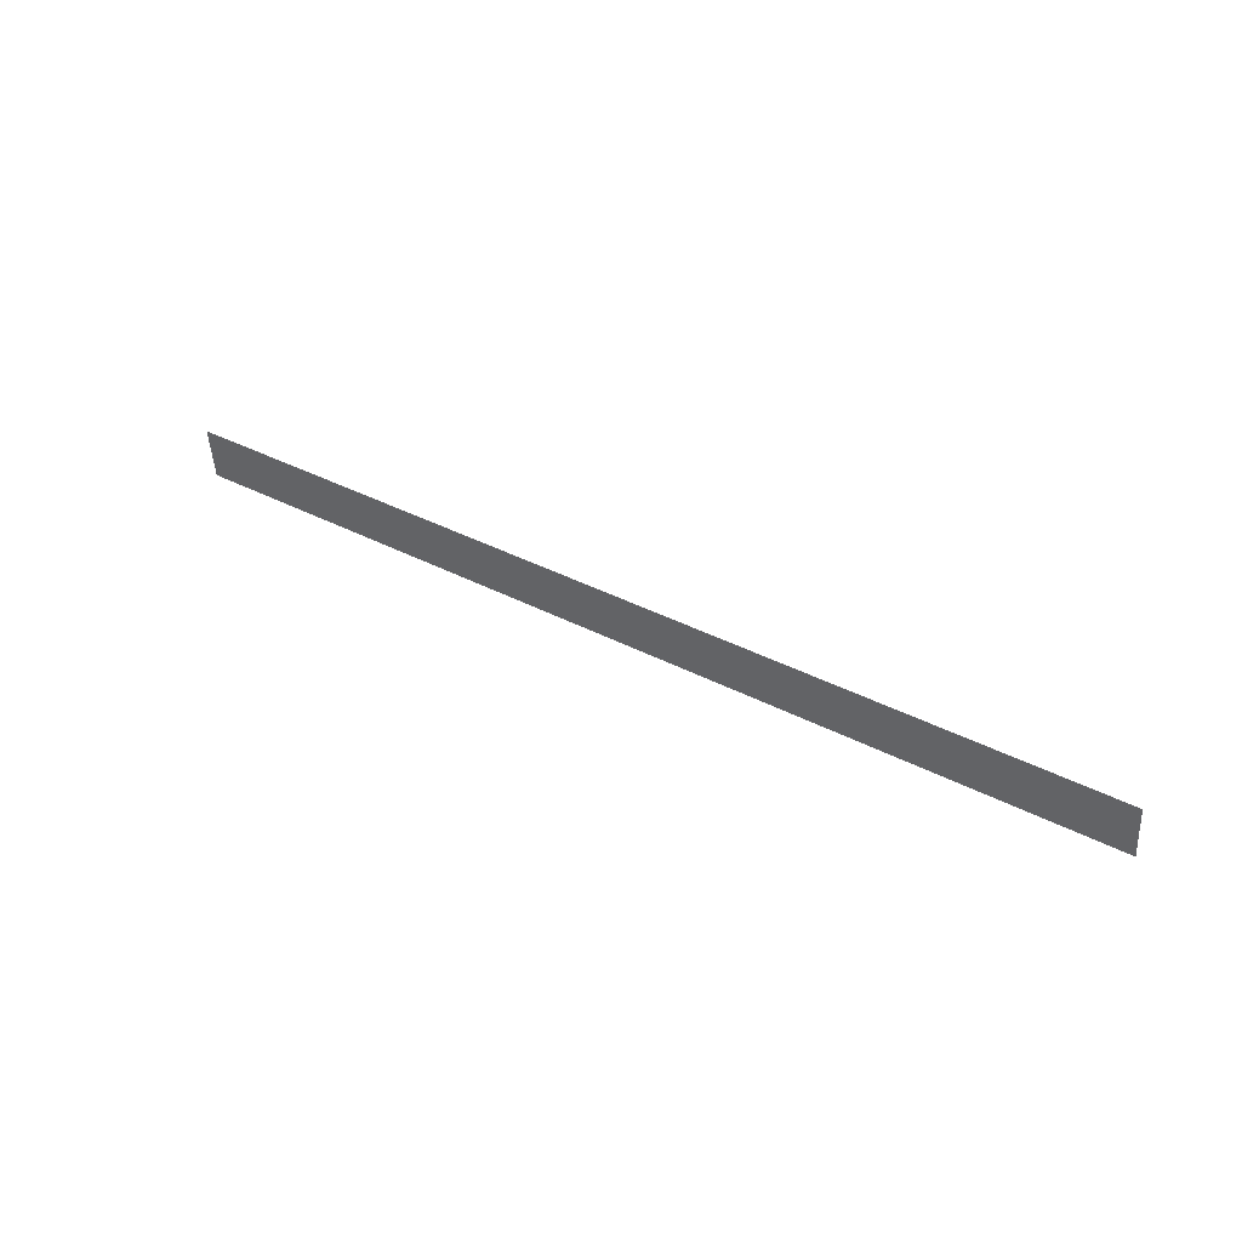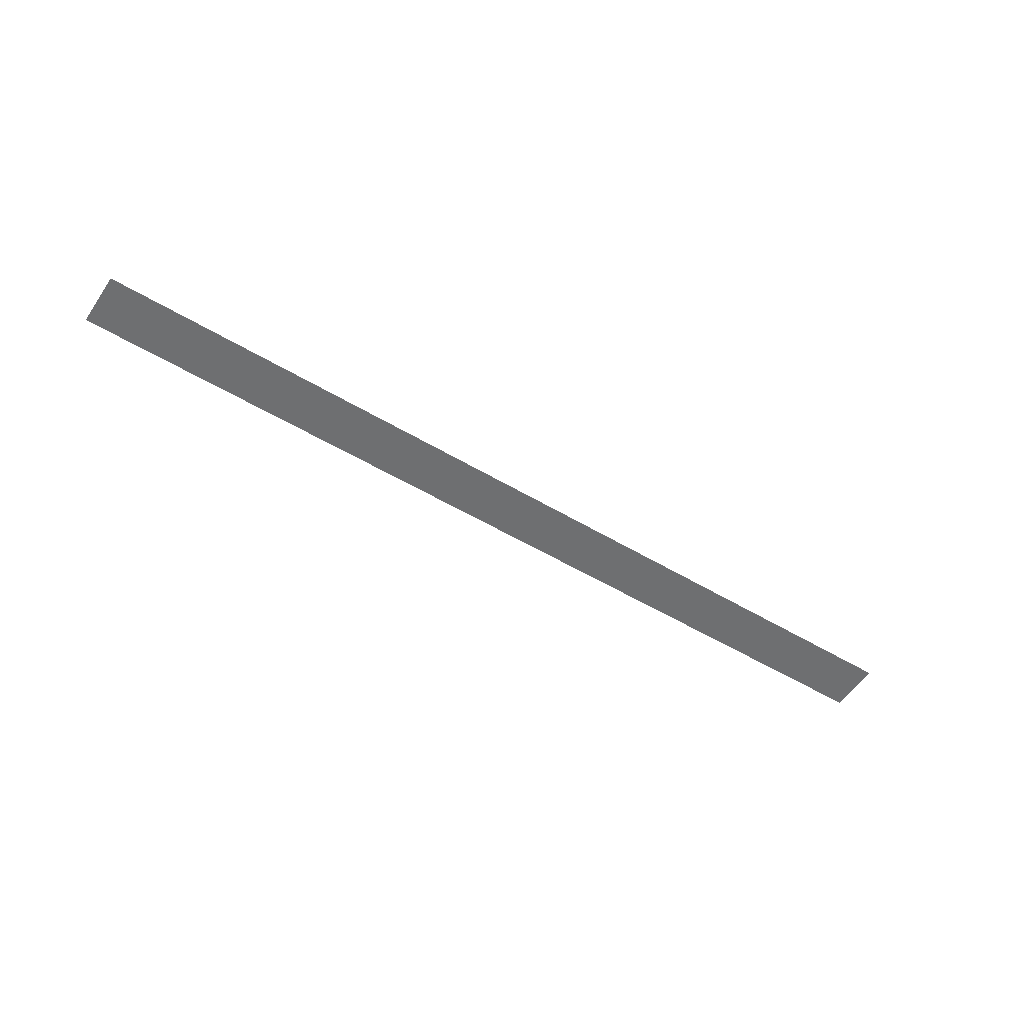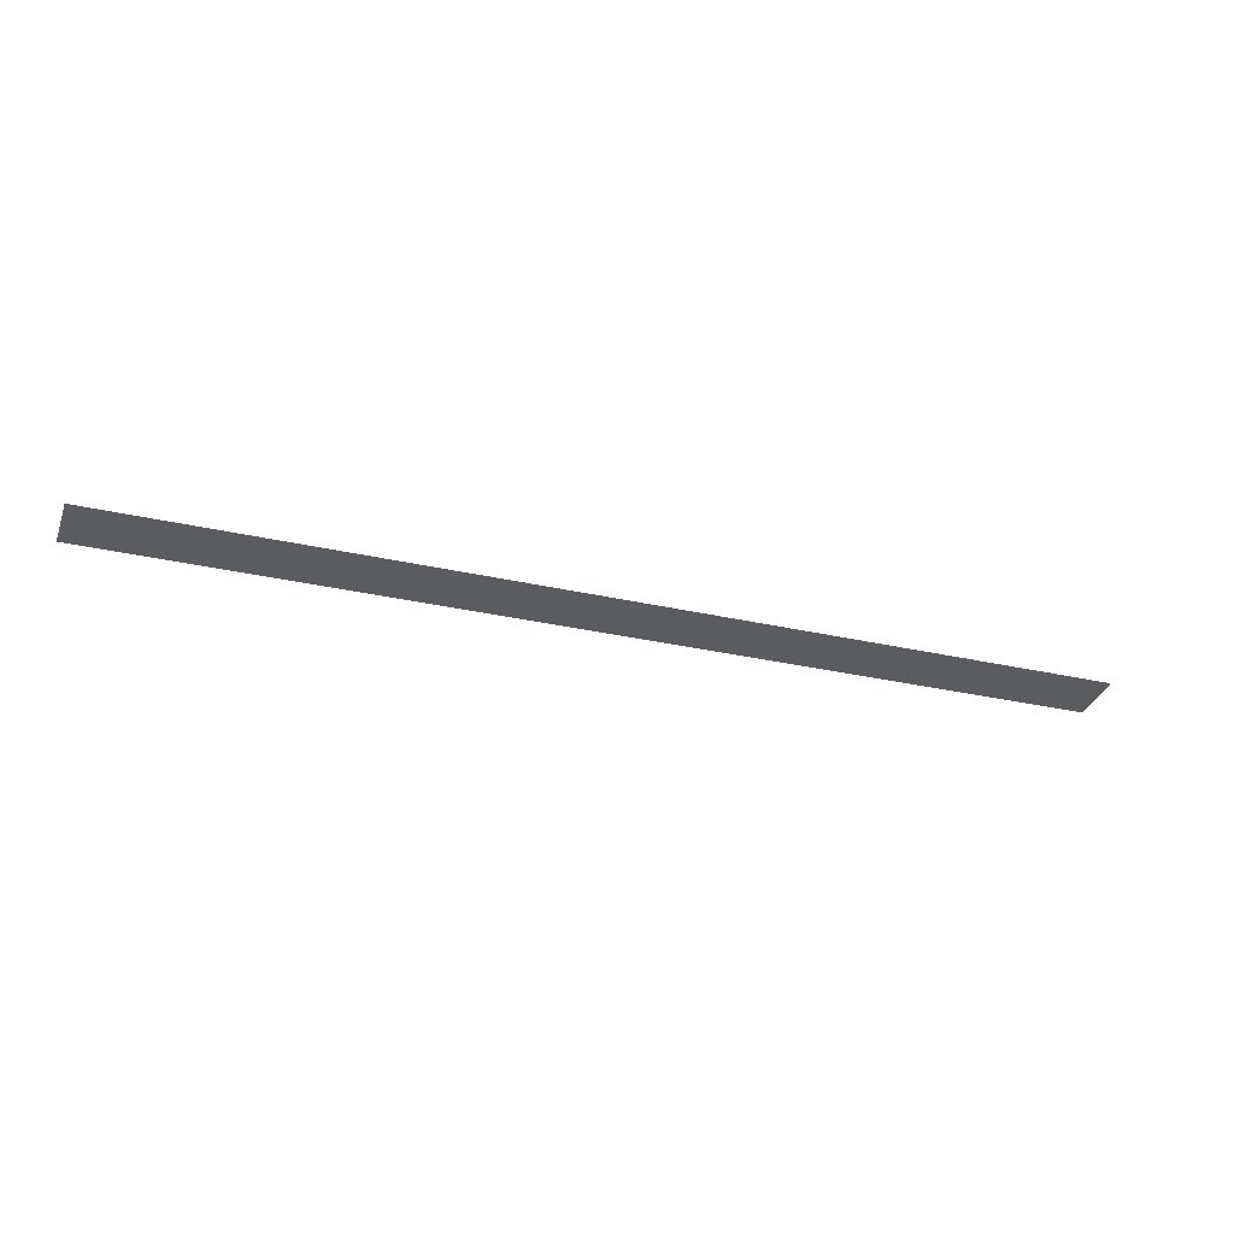
<metadata>
{"format":"obj","ext":"obj","renderer":"f3d","projection":"perspective","resolution":1024,"background":"white","views":[{"elev":36.6,"azim":34.5,"up":"+Z"},{"elev":-49.4,"azim":145.9,"up":"+Y"},{"elev":-29.1,"azim":160.8,"up":"+Y"}]}
</metadata>
<code>
o #ID2971
v -0.6727 0.0156 -0.1021
v -0.6438 0.01577 -0.1037
v -0.6438 0.0156 -0.1021
v -0.6727 0.01577 -0.1037
v -0.6727 0.01577 -0.1037
v -0.6727 0.0156 -0.1021
v -0.6438 0.01577 -0.1037
v -0.6438 0.0156 -0.1021
f 1 2 3
f 2 1 4
f 5 6 7
f 8 7 6

</code>
